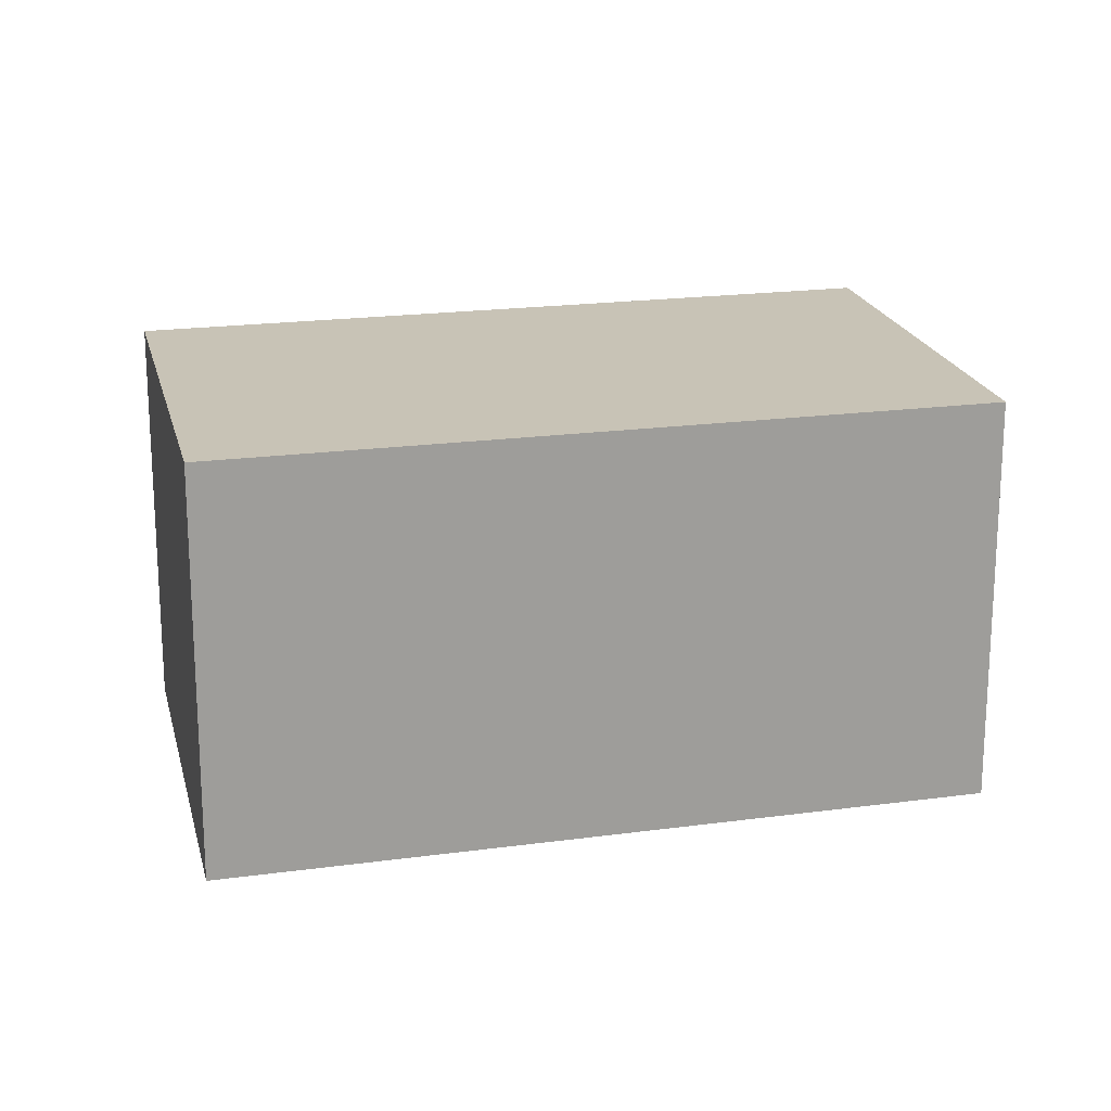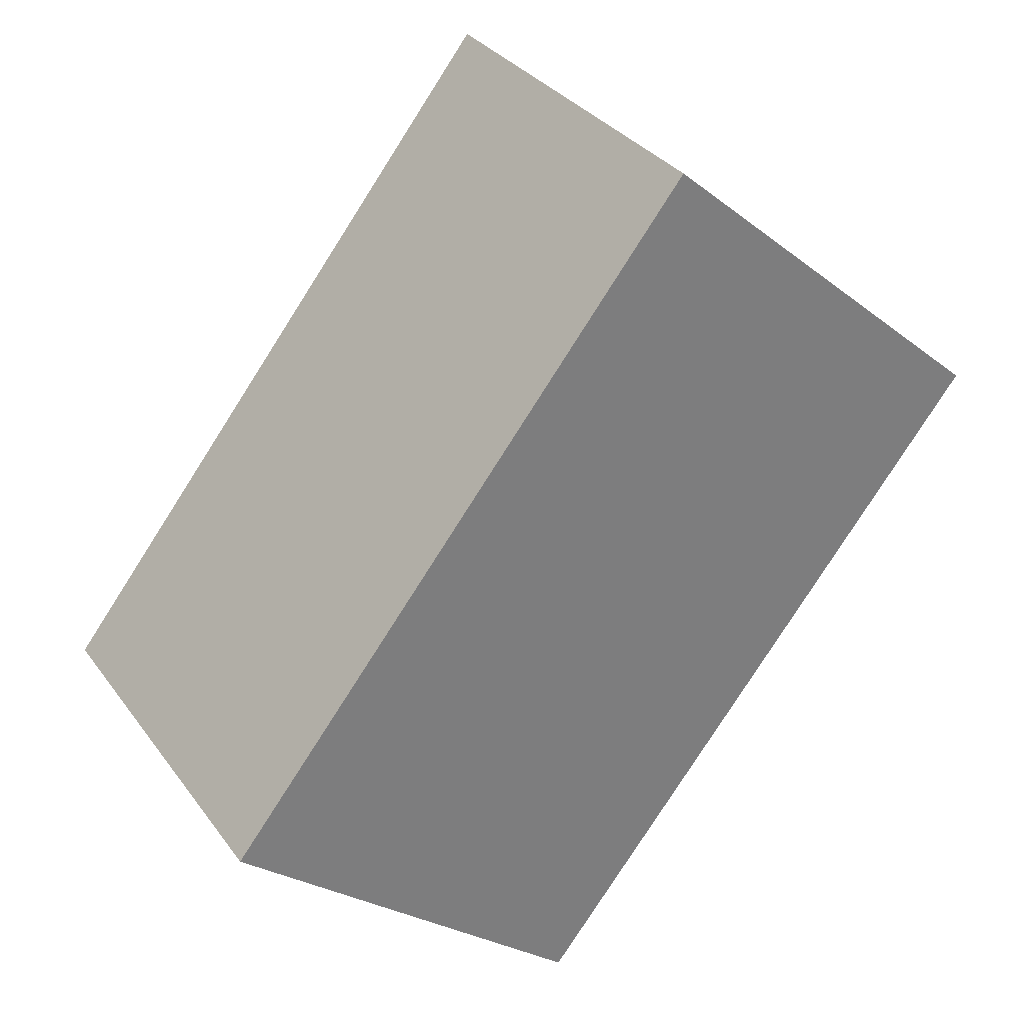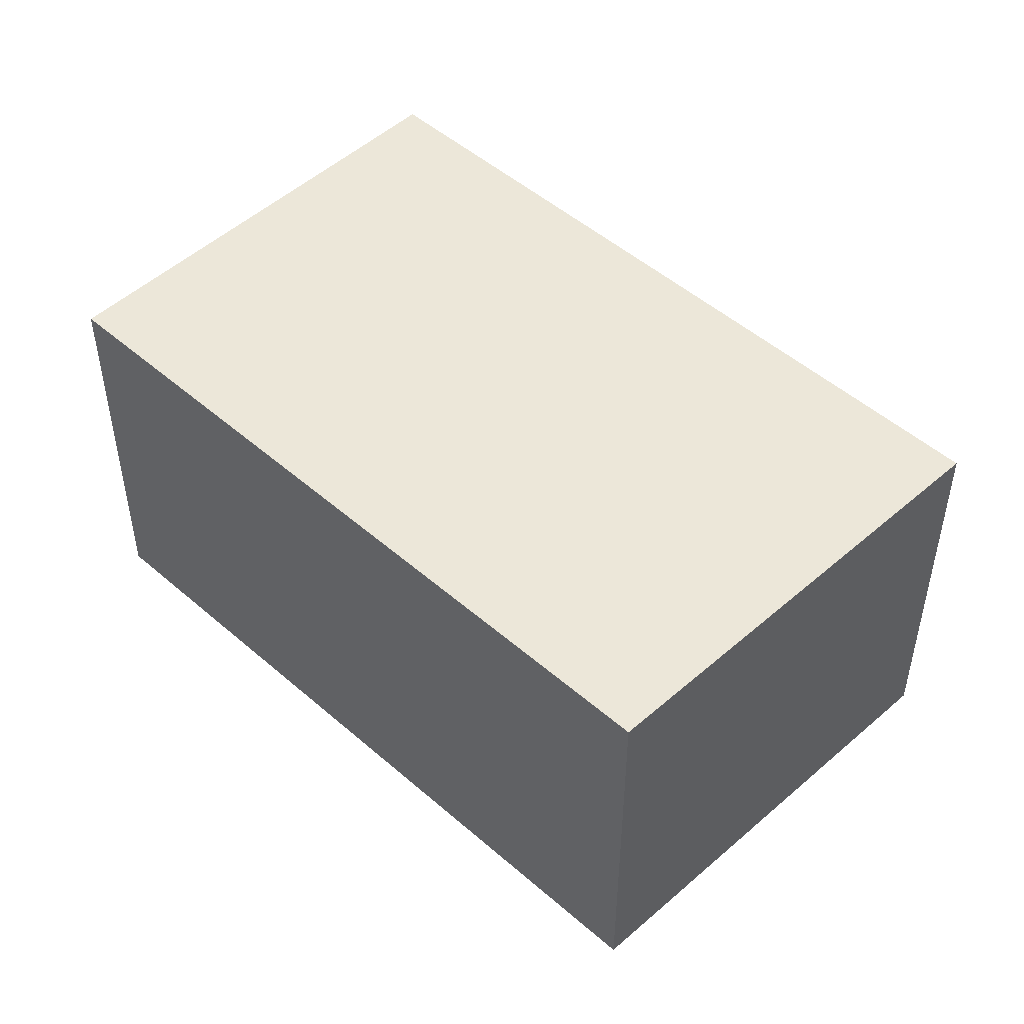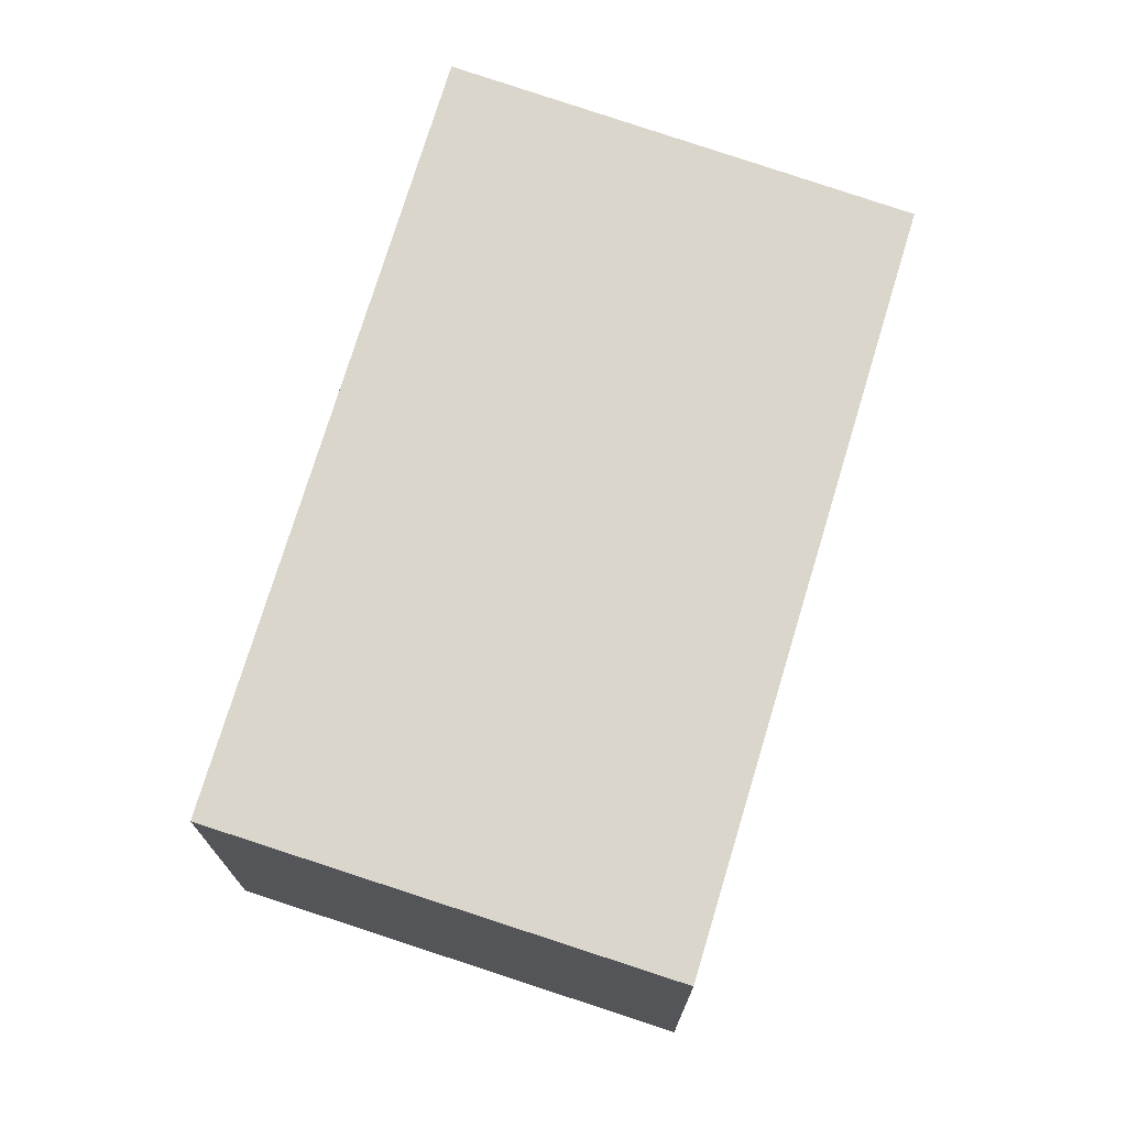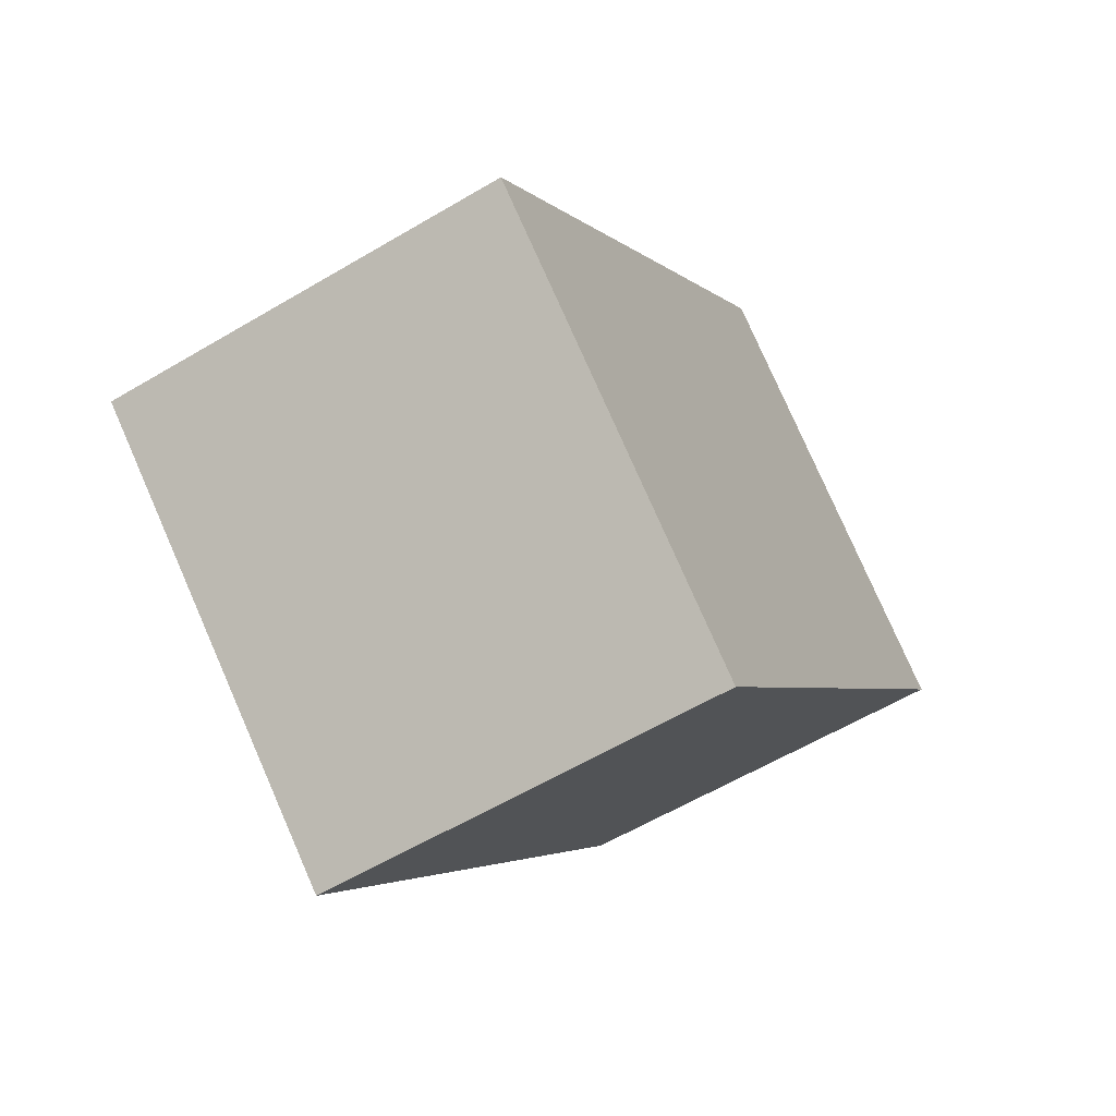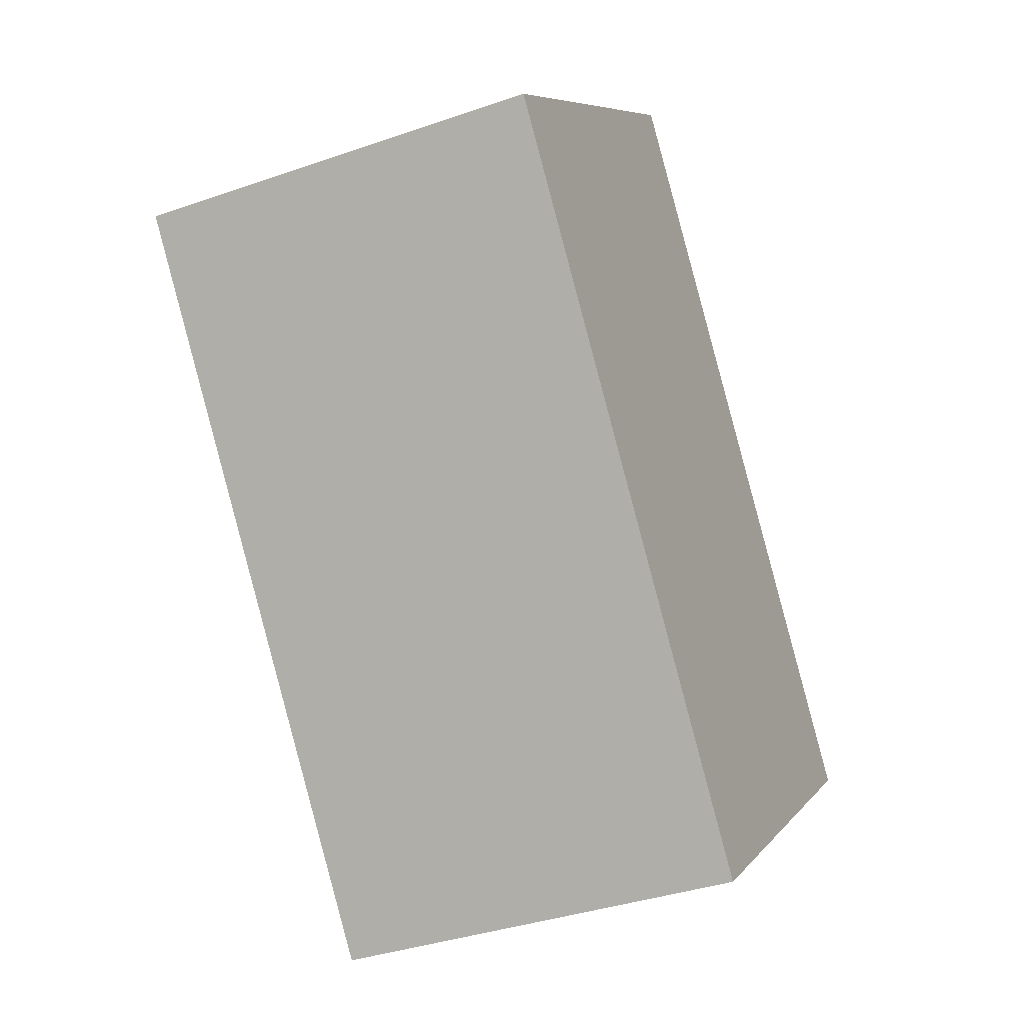
<metadata>
{"format":"obj","ext":"obj","renderer":"f3d","projection":"perspective","resolution":1024,"background":"white","views":[{"elev":19.5,"azim":-142.9,"up":"+Y"},{"elev":32.4,"azim":149.8,"up":"+Z"},{"elev":50.1,"azim":-84.8,"up":"+Y"},{"elev":73.8,"azim":158.3,"up":"+Y"},{"elev":-58.9,"azim":121.5,"up":"+Z"},{"elev":-36.7,"azim":-65.7,"up":"+Z"}]}
</metadata>
<code>
v  3.618 1.736 -1.289
v  0 1.736 1.063e-16
v  1.535 1.736 1.336
v  2.061 1.736 -2.588
v  1.535 -8.181e-17 1.336
v  3.618 7.893e-17 -1.289
v  2.061 1.585e-16 -2.588
v  0 0 0
g defaultobject
f 1 2 3
f 2 1 4
f 5 1 3
f 1 5 6
f 6 4 1
f 4 6 7
f 7 2 4
f 2 7 8
f 8 3 2
f 3 8 5
f 8 6 5
f 6 8 7

</code>
